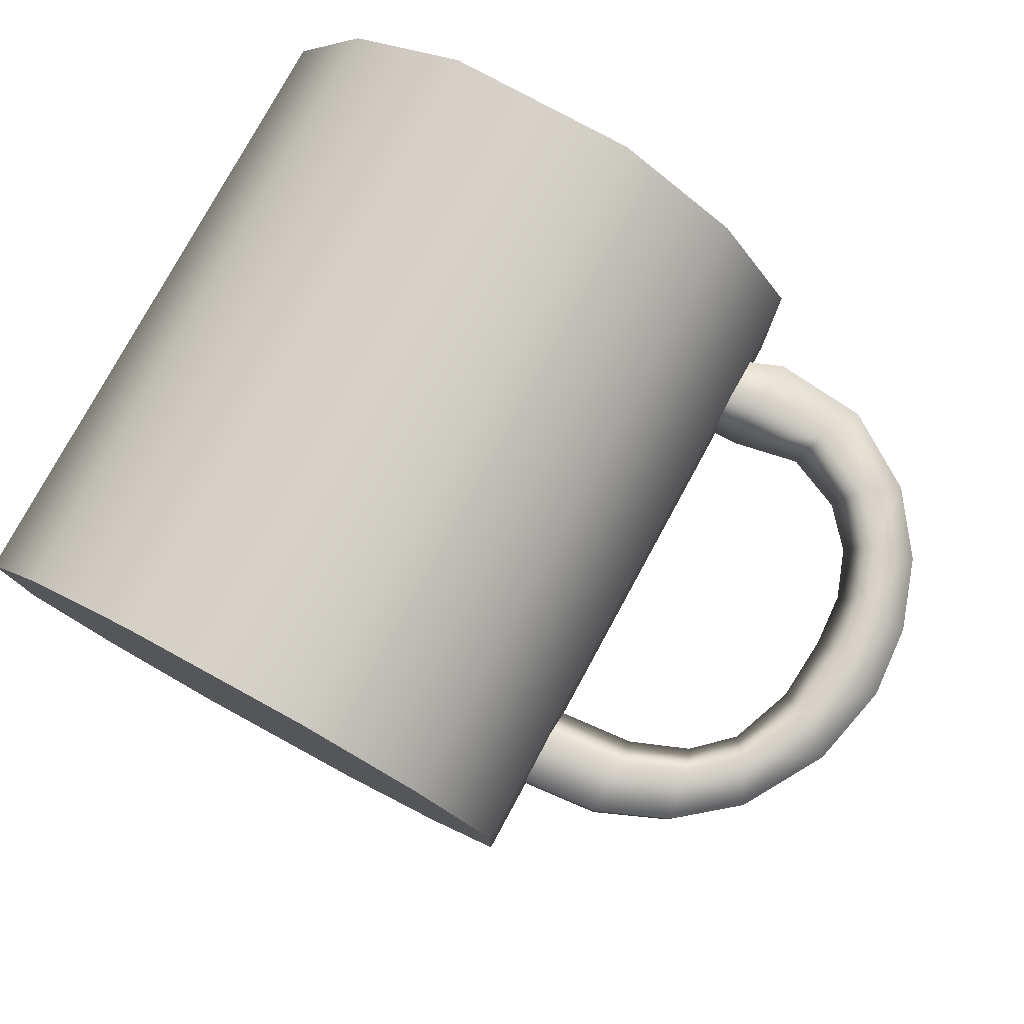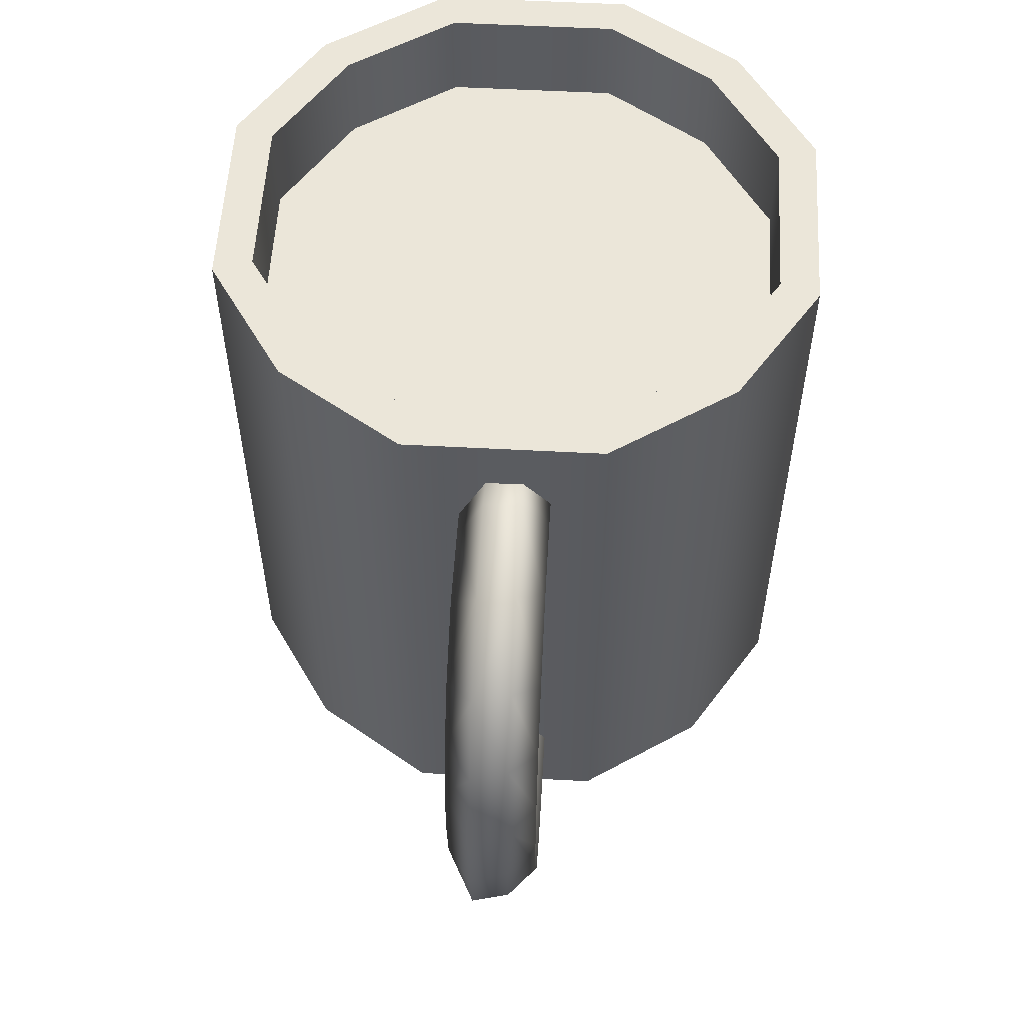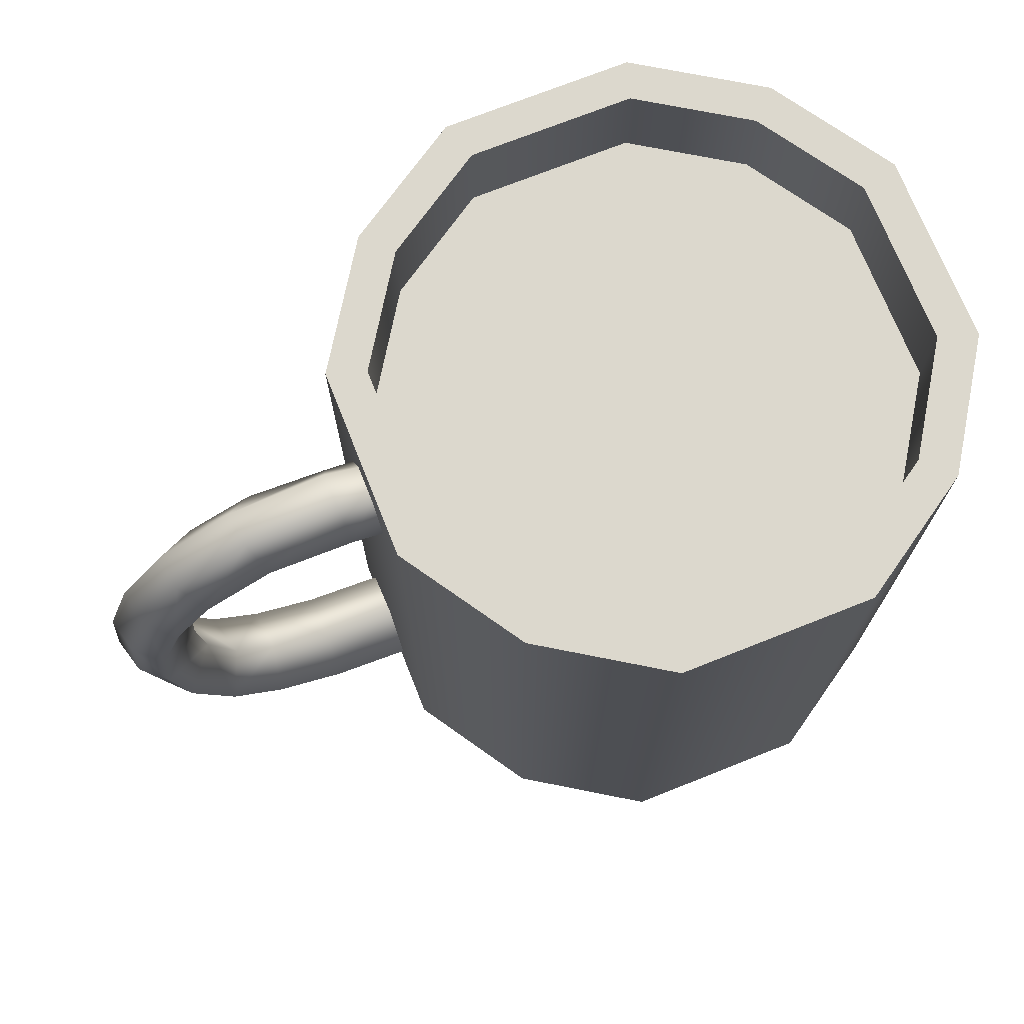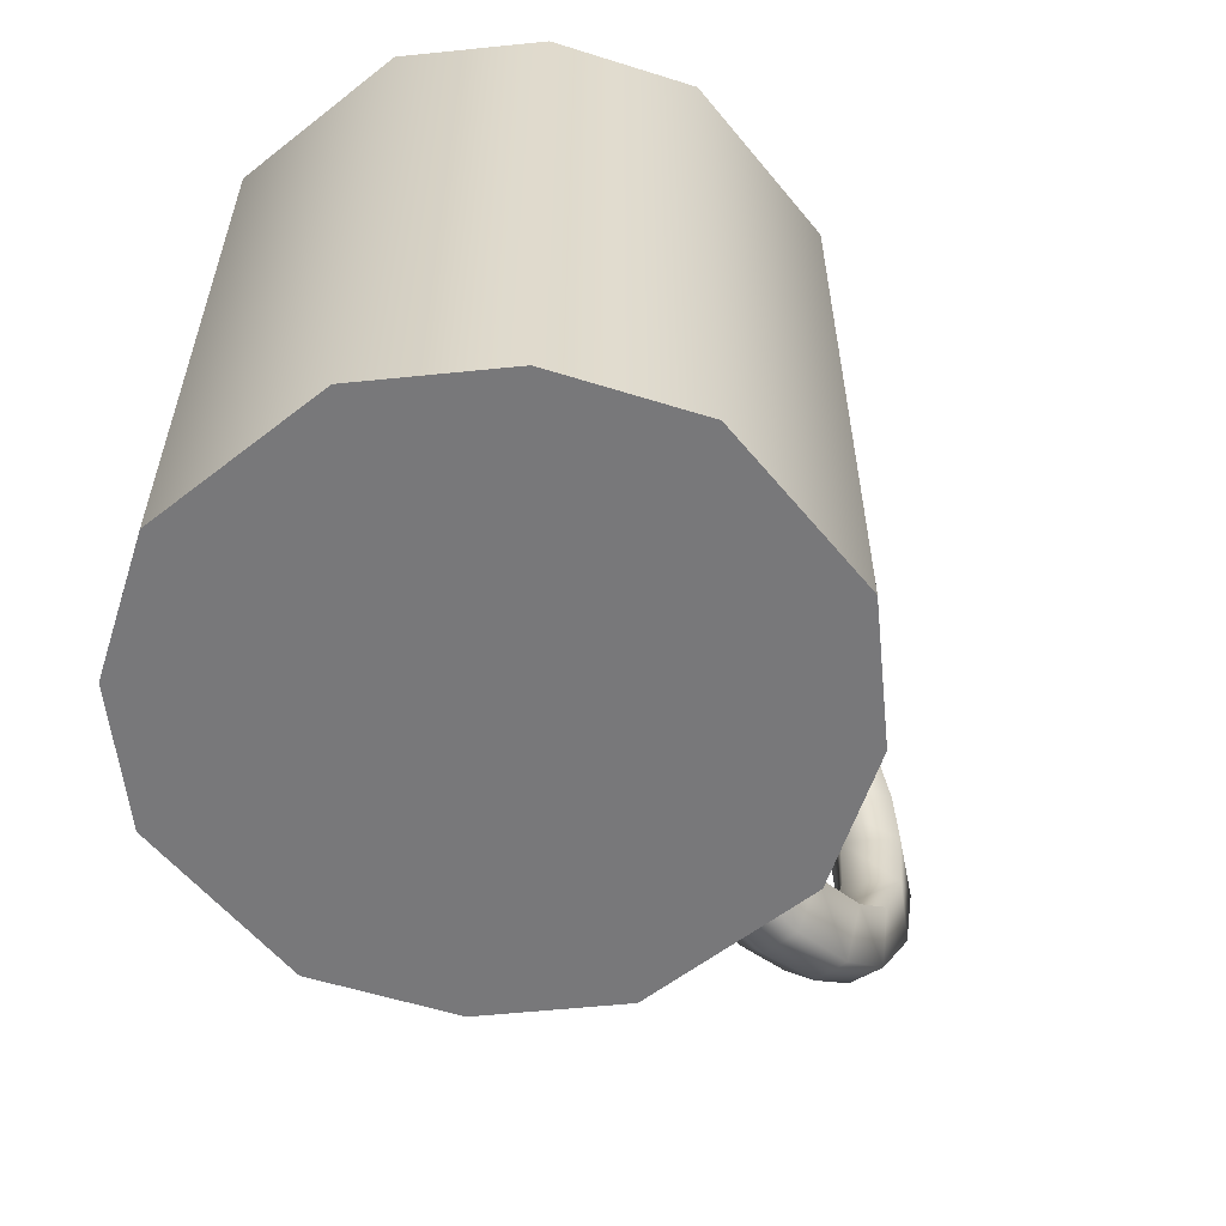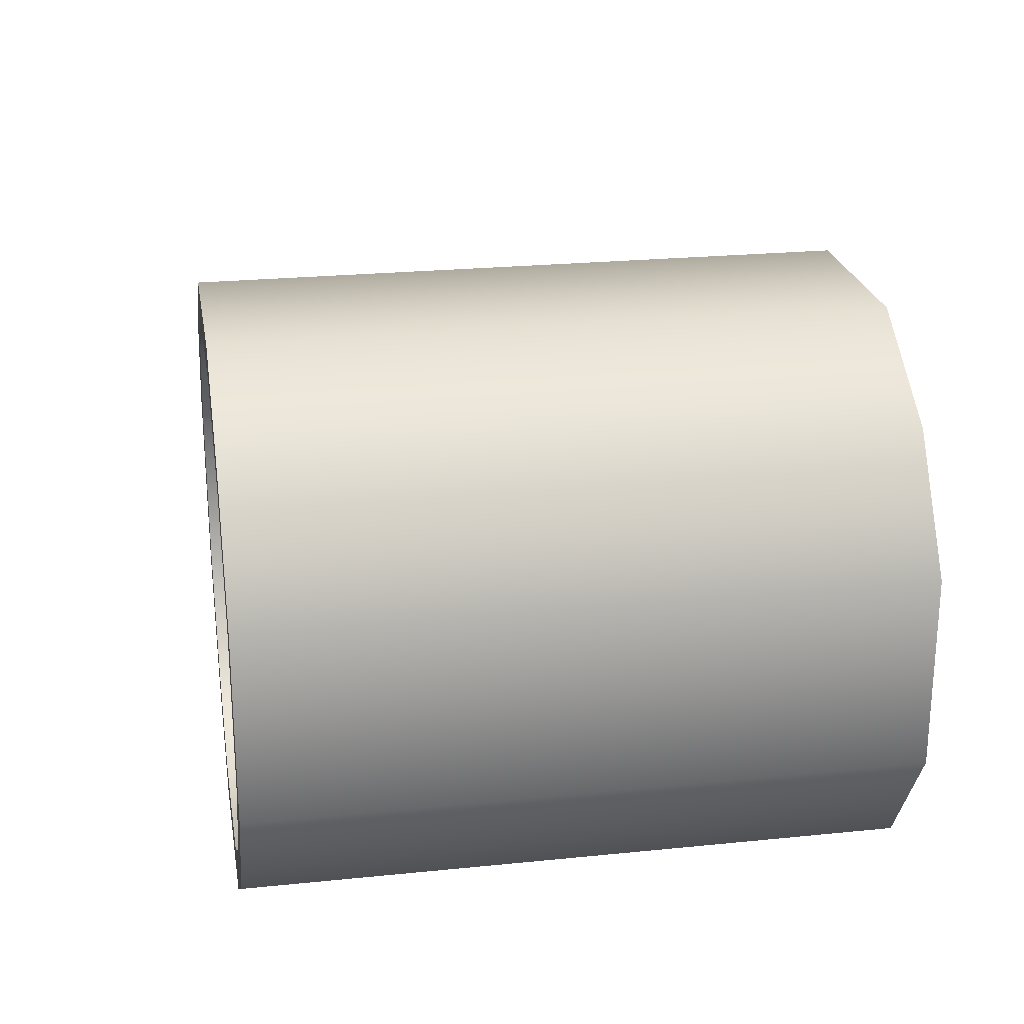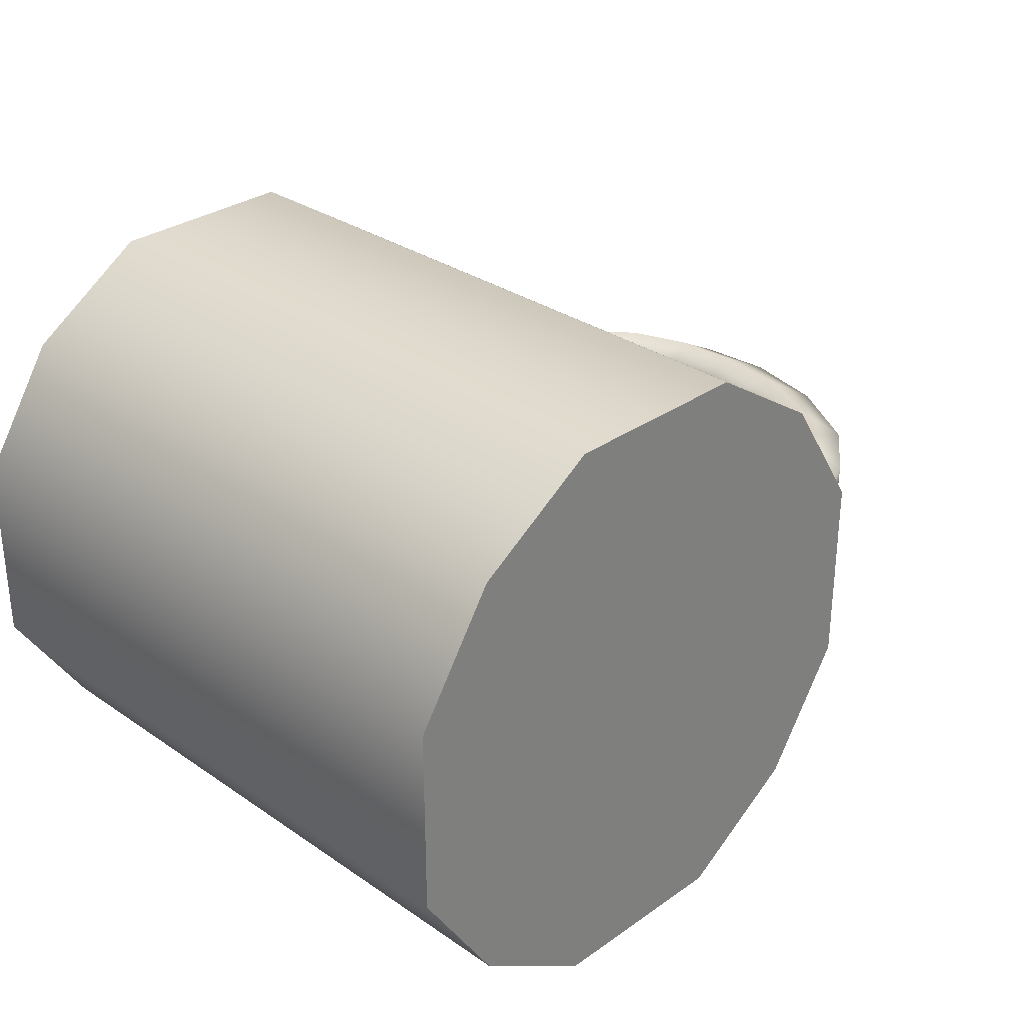
<metadata>
{"format":"obj","ext":"obj","renderer":"f3d","projection":"perspective","resolution":1024,"background":"white","views":[{"elev":78.5,"azim":28.6,"up":"+Z"},{"elev":55.9,"azim":93.2,"up":"+Y"},{"elev":72.4,"azim":158.3,"up":"+Y"},{"elev":-57.6,"azim":-51.0,"up":"+Y"},{"elev":23.7,"azim":-99.7,"up":"+Z"},{"elev":30.6,"azim":-45.3,"up":"+Z"}]}
</metadata>
<code>
g default
v 0.03643 -0.04028 -0.01184
v 0.01184 -0.04028 -0.03643
v -0.01184 -0.04028 -0.03643
v -0.03643 -0.04028 -0.01184
v -0.03643 -0.04028 0.01184
v -0.01184 -0.04028 0.03643
v 0.01184 -0.04028 0.03643
v 0.03643 -0.04028 0.01184
v 0.03643 0.04028 -0.01184
v 0.01184 0.04028 -0.03643
v -0.01184 0.04028 -0.03643
v -0.03643 0.04028 -0.01184
v -0.03643 0.04028 0.01184
v -0.01184 0.04028 0.03643
v 0.01184 0.04028 0.03643
v 0.03643 0.04028 0.01184
v 0.03176 0.04028 -0.01032
v 0.01032 0.04028 -0.03176
v -0.01032 0.04028 -0.03176
v -0.03175 0.04028 -0.01032
v -0.03175 0.04028 0.01032
v -0.01032 0.04028 0.03175
v 0.01032 0.04028 0.03175
v 0.03175 0.04028 0.01032
v 0.03176 0.02859 -0.01032
v 0.01032 0.02859 -0.03176
v -0.01032 0.02859 -0.03176
v -0.03175 0.02859 -0.01032
v -0.03175 0.02859 0.01032
v -0.01032 0.02859 0.03175
v 0.01032 0.02859 0.03175
v 0.03175 0.02859 0.01032
v -0 0.02859 -0
v 0 -0.04028 -0
v 0.02675 -0.04028 0.02675
v 0.02675 0.04028 0.02675
v 0.02332 0.04028 0.02332
v 0.02332 0.02859 0.02332
v -0.02675 -0.04028 0.02675
v -0.02675 0.04028 0.02675
v -0.02332 0.04028 0.02332
v -0.02332 0.02859 0.02332
v 0.02675 -0.04028 -0.02675
v 0.02675 0.04028 -0.02675
v 0.02332 0.04028 -0.02332
v 0.02332 0.02859 -0.02332
v -0.02675 -0.04028 -0.02675
v -0.02675 0.04028 -0.02675
v -0.02332 0.04028 -0.02332
v -0.02332 0.02859 -0.02332
g Mug02_LP Mug02_LP Mug02
f 9 1 43 44
f 10 2 3 11
f 11 3 47 48
f 12 4 5 13
f 13 5 39 40
f 14 6 7 15
f 15 7 35 36
f 16 8 1 9
f 17 9 44 45
f 18 10 11 19
f 19 11 48 49
f 20 12 13 21
f 21 13 40 41
f 22 14 15 23
f 23 15 36 37
f 24 16 9 17
f 25 17 45 46
f 26 18 19 27
f 27 19 49 50
f 28 20 21 29
f 29 21 41 42
f 30 22 23 31
f 31 23 37 38
f 32 24 17 25
f 26 27 33
f 32 25 33
f 33 28 29
f 32 33 38
f 31 38 33
f 33 27 50
f 33 30 31
f 30 33 42
f 29 42 33
f 33 25 46
f 3 2 34
f 4 34 5
f 34 7 6
f 34 6 39
f 34 1 8
f 35 7 34
f 34 47 3
f 34 4 47
f 43 1 34
f 34 39 5
f 8 35 34
f 16 36 35 8
f 24 37 36 16
f 32 38 37 24
f 14 40 39 6
f 22 41 40 14
f 30 42 41 22
f 2 43 34
f 10 44 43 2
f 18 45 44 10
f 26 46 45 18
f 33 46 26
f 12 48 47 4
f 20 49 48 12
f 28 50 49 20
f 33 50 28
g default
v 0.03646 0.0298 -0.005588
v 0.03673 -0.02729 -0.005588
v 0.05906 0.02591 -0.005588
v 0.03646 0.02675 0.005258
v 0.05779 0.02384 0.005258
v 0.03646 0.02313 -0.000991
v 0.03965 0.02317 -0.000991
v 0.04019 0.03075 -0.005588
v 0.04 0.02737 0.005258
v 0.05532 0.02178 -0.000991
v 0.03646 0.03343 0.002019
v 0.04065 0.0351 0.002019
v 0.03646 0.03351 -0.002377
v 0.04053 0.03505 -0.002377
v 0.06233 0.02764 0.002019
v 0.06147 0.02803 -0.002377
v 0.06407 0.01915 -0.005588
v 0.0595 0.01701 -0.000991
v 0.06251 0.01794 0.005258
v 0.0668 0.01108 -0.005588
v 0.06175 0.01091 -0.000991
v 0.06508 0.01077 0.005258
v 0.06739 0.002592 -0.005588
v 0.06222 0.004185 -0.000991
v 0.06563 0.003122 0.005258
v 0.06807 0.01967 0.002019
v 0.06702 0.02011 -0.002377
v 0.07121 0.01052 0.002019
v 0.07192 0.00116 0.002019
v 0.07005 0.01094 -0.002377
v 0.07074 0.001504 -0.002377
v 0.06101 -0.01732 -0.005588
v 0.05846 -0.01226 -0.000991
v 0.06014 -0.01505 0.005258
v 0.06324 -0.0202 0.002019
v 0.06265 -0.02018 -0.002377
v 0.03673 -0.02418 0.005258
v 0.05478 -0.02284 -0.005588
v 0.05368 -0.01673 -0.000991
v 0.0544 -0.02006 0.005258
v 0.04638 -0.02635 -0.005588
v 0.0463 -0.01965 -0.000991
v 0.04635 -0.02328 0.005258
v 0.03675 -0.02056 -0.000991
v 0.05574 -0.0262 0.002019
v 0.05548 -0.02625 -0.002377
v 0.03671 -0.03086 0.002019
v 0.04645 -0.02996 0.002019
v 0.04643 -0.03007 -0.002377
v 0.03671 -0.03101 -0.002377
v 0.06436 -0.006118 0.005258
v 0.06159 -0.004195 -0.000991
v 0.0658 -0.00752 -0.005588
v 0.06851 -0.009491 -0.002377
v 0.06948 -0.009665 0.002019
v 0.04828 0.02485 -0.000991
v 0.05061 0.03093 -0.005588
v 0.05212 0.03422 -0.002377
v 0.05265 0.03397 0.002019
v 0.04982 0.02806 0.005258
g Mug02_LP Mug02 Handle02_LP
f 56 51 58 57
f 54 56 57 59
f 53 60 106 107
f 60 55 110 106
f 61 54 59 62
f 63 64 58 51
f 64 63 61 62
f 55 65 109 110
f 108 66 53 107
f 65 66 108 109
f 67 68 60 53
f 60 68 69 55
f 70 71 68 67
f 68 71 72 69
f 73 74 71 70
f 71 74 75 72
f 65 55 69 76
f 66 77 67 53
f 65 76 77 66
f 76 69 72 78
f 78 72 75 79
f 77 80 70 67
f 76 78 80 77
f 80 81 73 70
f 78 79 81 80
f 82 83 102 103
f 83 84 101 102
f 73 81 104 103
f 105 101 84 85
f 104 86 82 103
f 85 86 104 105
f 82 88 89 83
f 83 89 90 84
f 91 92 89 88
f 89 92 93 90
f 91 52 94 92
f 92 94 87 93
f 85 84 90 95
f 86 96 88 82
f 85 95 96 86
f 91 88 96 99
f 95 90 93 98
f 98 93 87 97
f 95 98 99 96
f 91 99 100 52
f 98 97 100 99
f 74 102 101 75
f 73 103 102 74
f 79 105 104 81
f 79 75 101 105
f 58 107 106 57
f 64 108 107 58
f 62 109 108 64
f 59 110 109 62
f 57 106 110 59

</code>
